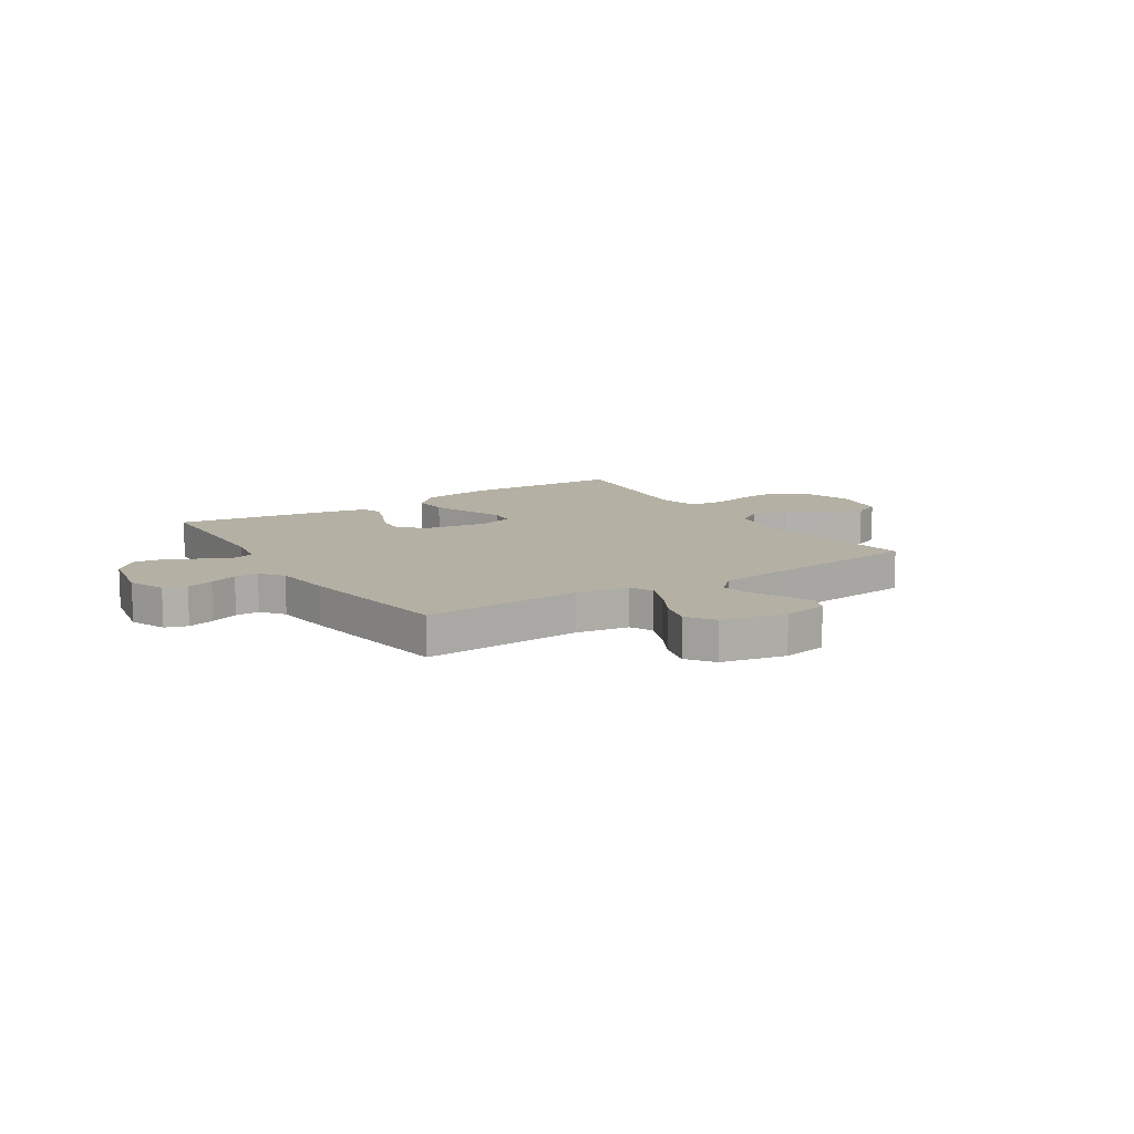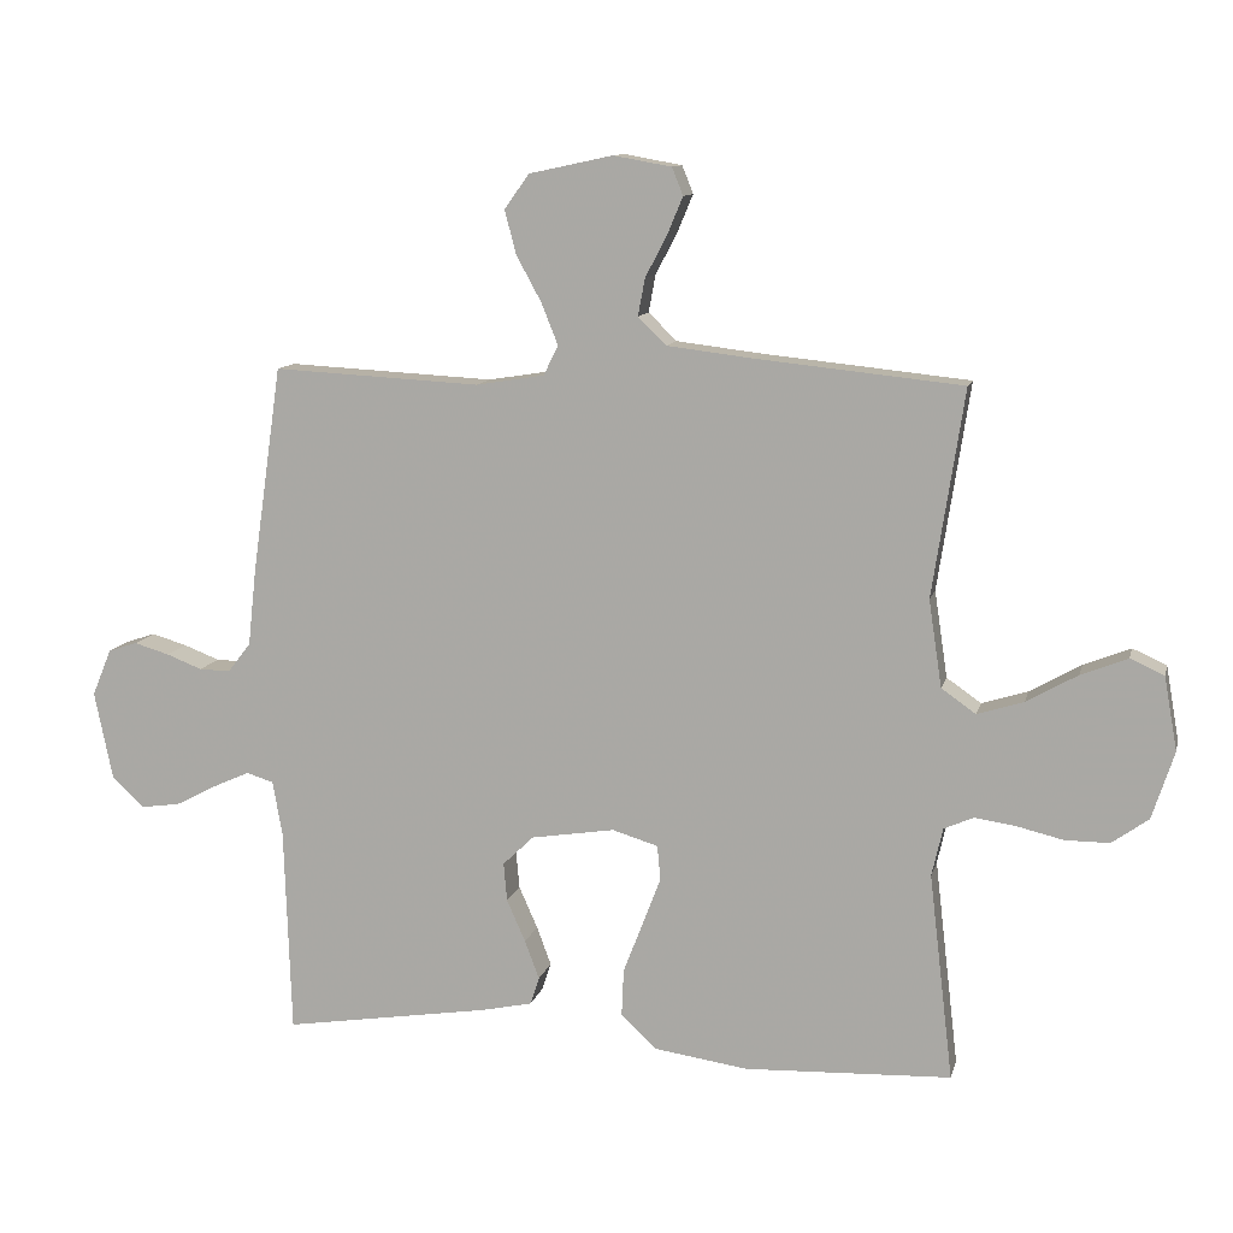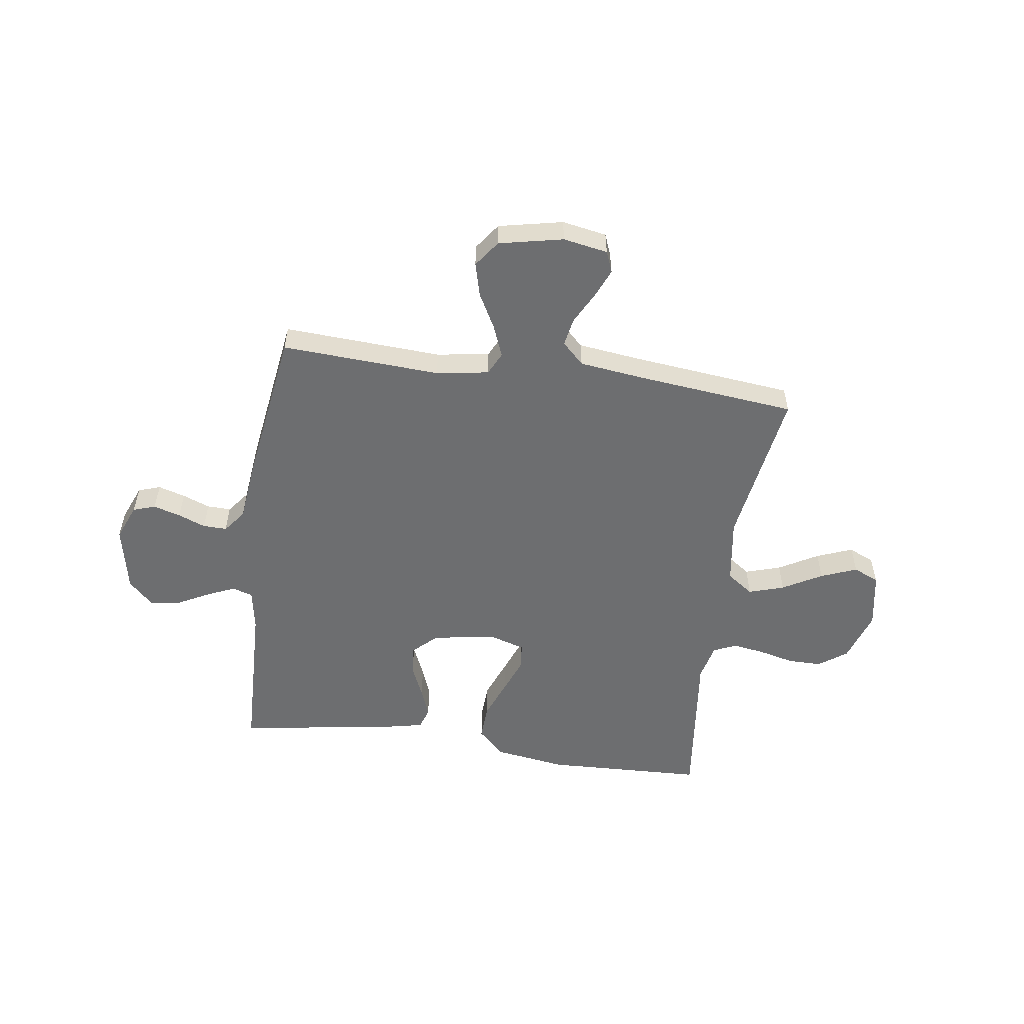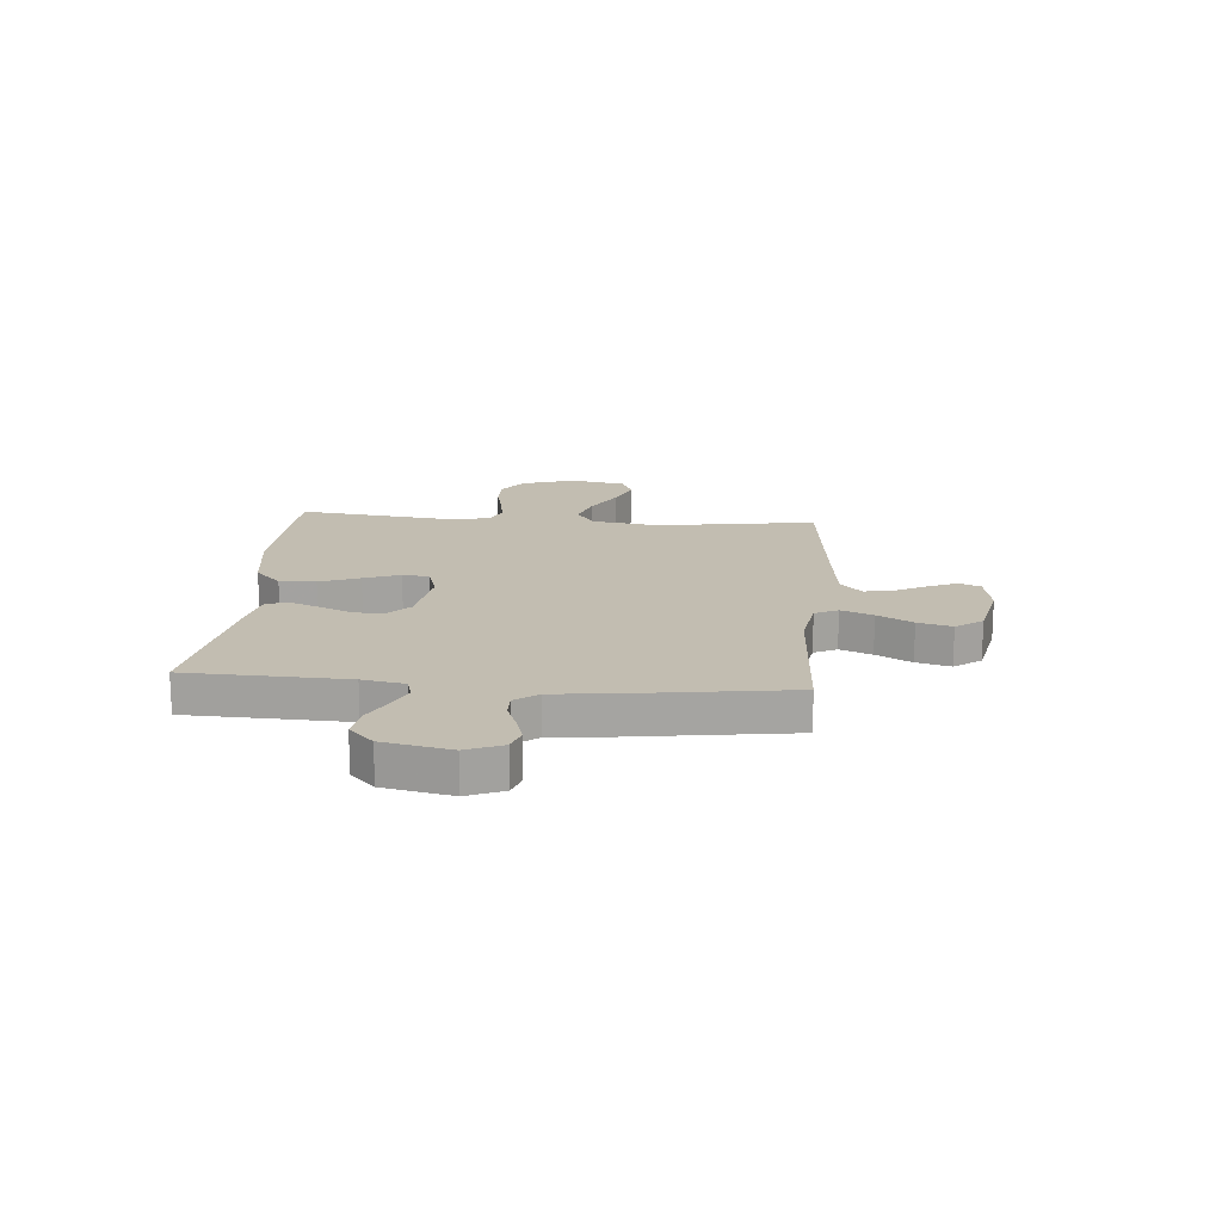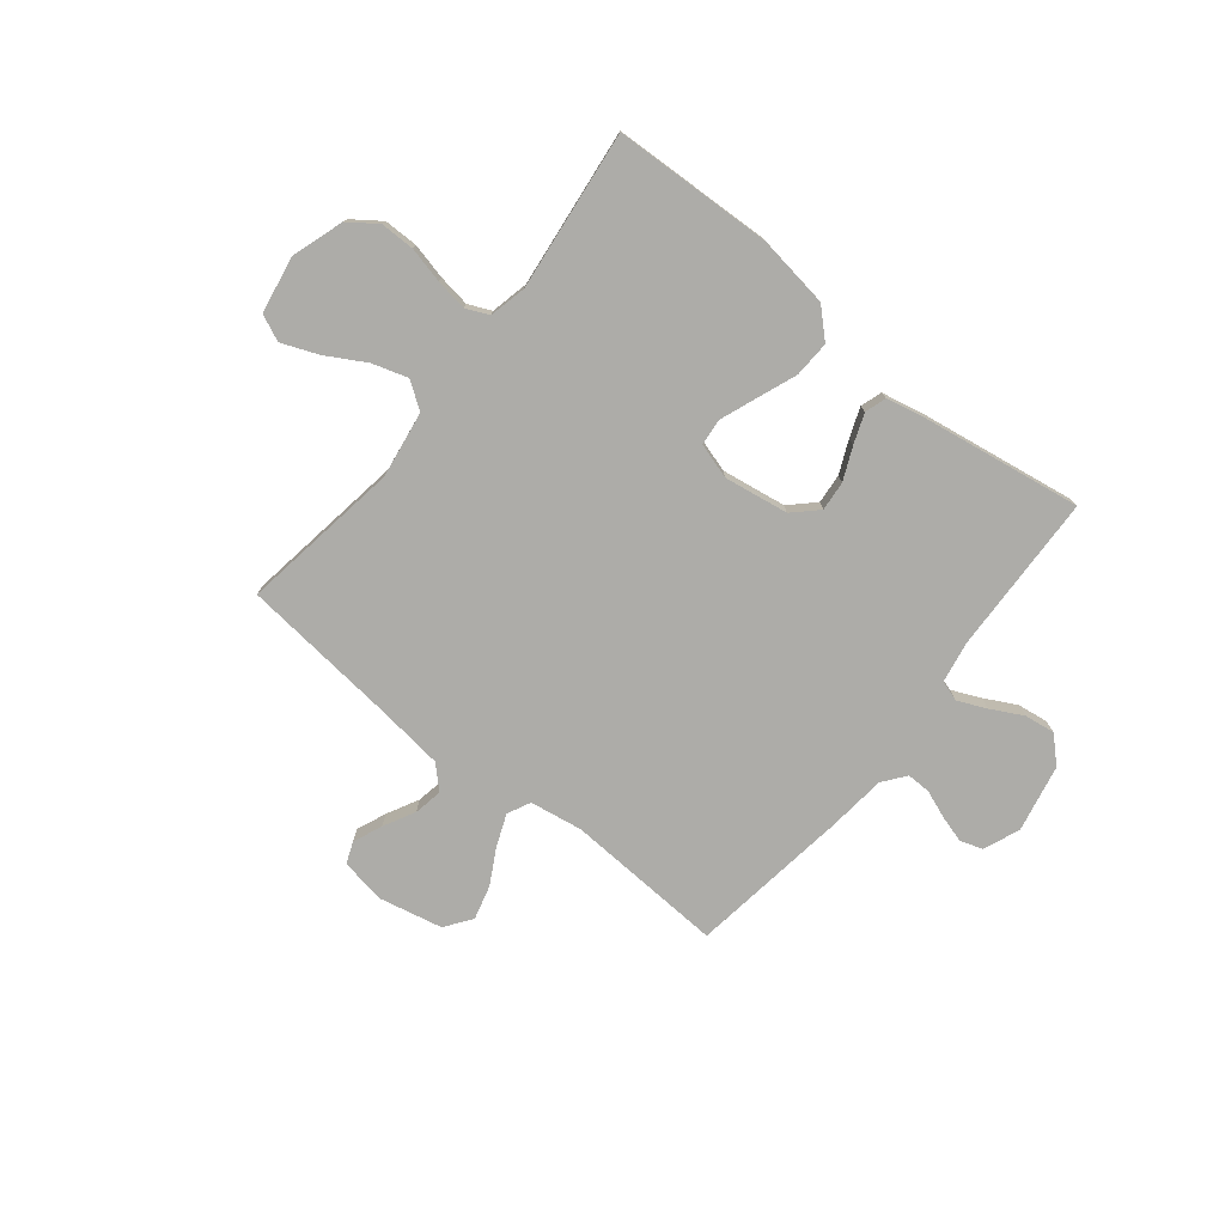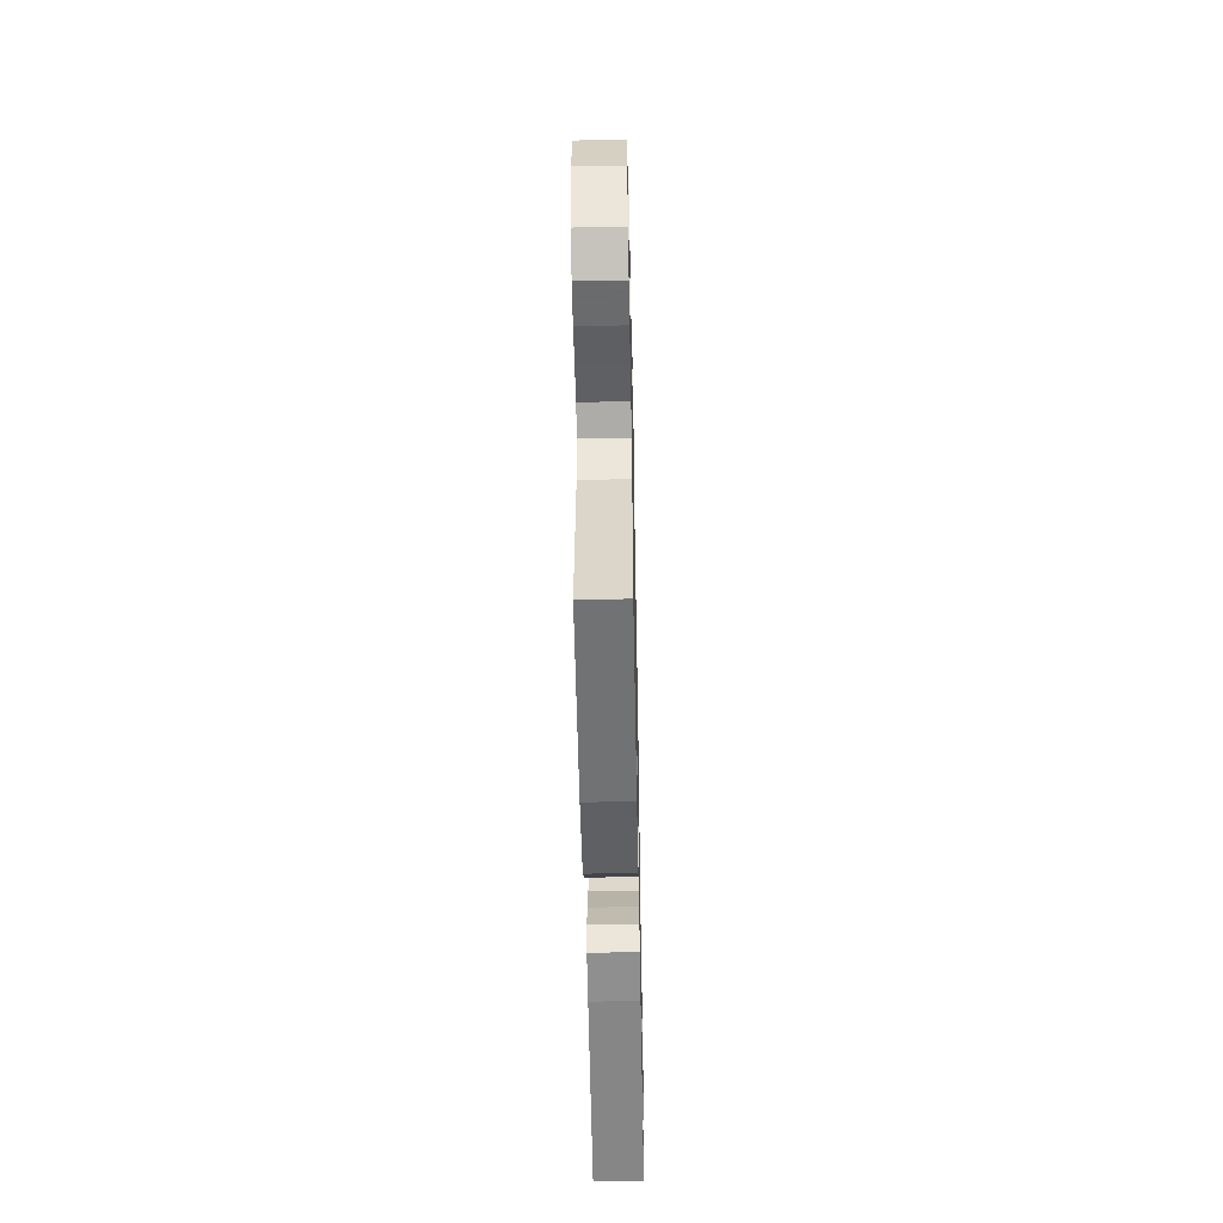
<metadata>
{"format":"obj","ext":"obj","renderer":"f3d","projection":"perspective","resolution":1024,"background":"white","views":[{"elev":11.5,"azim":-32.7,"up":"+Y"},{"elev":11.1,"azim":13.1,"up":"+Z"},{"elev":-54.3,"azim":-8.2,"up":"+Y"},{"elev":17.0,"azim":-85.2,"up":"+Y"},{"elev":-76.6,"azim":141.3,"up":"+Y"},{"elev":-53.2,"azim":91.1,"up":"+Z"}]}
</metadata>
<code>
v 0.5 0.07 -0.5
v 0.2 0.07 -0.512
v 0.064 0.07 -0.492
v 0.013 0.07 -0.443
v 0.016 0.07 -0.375
v 0.045 0.07 -0.3
v 0.071 0.07 -0.232
v 0.066 0.07 -0.182
v 0 0.07 -0.162
v -0.121 0.07 -0.181
v -0.166 0.07 -0.224
v -0.161 0.07 -0.28
v -0.134 0.07 -0.341
v -0.113 0.07 -0.397
v -0.126 0.07 -0.437
v -0.2 0.07 -0.453
v -0.5 0.07 -0.5
v -0.51 0.07 -0.2
v -0.524 0.07 -0.121
v -0.563 0.07 -0.109
v -0.617 0.07 -0.133
v -0.676 0.07 -0.164
v -0.734 0.07 -0.172
v -0.78 0.07 -0.127
v -0.806 0.07 0
v -0.778 0.07 0.068
v -0.736 0.07 0.082
v -0.685 0.07 0.067
v -0.633 0.07 0.047
v -0.588 0.07 0.046
v -0.555 0.07 0.089
v -0.543 0.07 0.2
v -0.5 0.07 0.5
v -0.2 0.07 0.484
v -0.101 0.07 0.5
v -0.08 0.07 0.543
v -0.104 0.07 0.603
v -0.14 0.07 0.669
v -0.157 0.07 0.733
v -0.121 0.07 0.783
v 0 0.07 0.809
v 0.084 0.07 0.794
v 0.1 0.07 0.754
v 0.077 0.07 0.699
v 0.046 0.07 0.64
v 0.036 0.07 0.586
v 0.077 0.07 0.546
v 0.2 0.07 0.531
v 0.5 0.07 0.5
v 0.454 0.07 0.2
v 0.473 0.07 0.074
v 0.523 0.07 0.039
v 0.59 0.07 0.06
v 0.664 0.07 0.102
v 0.732 0.07 0.129
v 0.781 0.07 0.107
v 0.8 0.07 0
v 0.768 0.07 -0.098
v 0.715 0.07 -0.136
v 0.651 0.07 -0.136
v 0.584 0.07 -0.12
v 0.524 0.07 -0.111
v 0.481 0.07 -0.13
v 0.465 0.07 -0.2
v 0.5 0 -0.5
v 0.2 0 -0.512
v 0.064 0 -0.492
v 0.013 0 -0.443
v 0.016 0 -0.375
v 0.045 0 -0.3
v 0.071 0 -0.232
v 0.066 0 -0.182
v 0 0 -0.162
v -0.121 0 -0.181
v -0.166 0 -0.224
v -0.161 0 -0.28
v -0.134 0 -0.341
v -0.113 0 -0.397
v -0.126 0 -0.437
v -0.2 0 -0.453
v -0.5 0 -0.5
v -0.51 0 -0.2
v -0.524 0 -0.121
v -0.563 0 -0.109
v -0.617 0 -0.133
v -0.676 0 -0.164
v -0.734 0 -0.172
v -0.78 0 -0.127
v -0.806 0 0
v -0.778 0 0.068
v -0.736 0 0.082
v -0.685 0 0.067
v -0.633 0 0.047
v -0.588 0 0.046
v -0.555 0 0.089
v -0.543 0 0.2
v -0.5 0 0.5
v -0.2 0 0.484
v -0.101 0 0.5
v -0.08 0 0.543
v -0.104 0 0.603
v -0.14 0 0.669
v -0.157 0 0.733
v -0.121 0 0.783
v 0 0 0.809
v 0.084 0 0.794
v 0.1 0 0.754
v 0.077 0 0.699
v 0.046 0 0.64
v 0.036 0 0.586
v 0.077 0 0.546
v 0.2 0 0.531
v 0.5 0 0.5
v 0.454 0 0.2
v 0.473 0 0.074
v 0.523 0 0.039
v 0.59 0 0.06
v 0.664 0 0.102
v 0.732 0 0.129
v 0.781 0 0.107
v 0.8 0 0
v 0.768 0 -0.098
v 0.715 0 -0.136
v 0.651 0 -0.136
v 0.584 0 -0.12
v 0.524 0 -0.111
v 0.481 0 -0.13
v 0.465 0 -0.2
f 58 59 60 61
f 58 61 62
f 57 58 62
f 56 57 62
f 53 54 55 56
f 52 53 56 62
f 51 52 62 63
f 48 49 50
f 47 48 50 51
f 46 47 51 63
f 42 43 44 45
f 40 41 42 45
f 40 45 46
f 37 38 39 40
f 36 37 40 46
f 35 36 46 63
f 31 32 33 34
f 30 31 34 35
f 26 27 28 29
f 24 25 26 29
f 24 29 30
f 21 22 23 24
f 20 21 24 30
f 19 20 30 35
f 15 16 17 18
f 12 13 14 15
f 12 15 18 19
f 3 4 5 6
f 3 6 7
f 64 1 2 3
f 64 3 7
f 63 64 7 8
f 35 63 8 9
f 19 35 9 10
f 11 12 19
f 10 11 19
f 125 124 123 122
f 126 125 122
f 126 122 121
f 126 121 120
f 120 119 118 117
f 126 120 117 116
f 127 126 116 115
f 114 113 112
f 115 114 112 111
f 127 115 111 110
f 109 108 107 106
f 109 106 105 104
f 110 109 104
f 104 103 102 101
f 110 104 101 100
f 127 110 100 99
f 98 97 96 95
f 99 98 95 94
f 93 92 91 90
f 93 90 89 88
f 94 93 88
f 88 87 86 85
f 94 88 85 84
f 99 94 84 83
f 82 81 80 79
f 79 78 77 76
f 83 82 79 76
f 70 69 68 67
f 71 70 67
f 67 66 65 128
f 71 67 128
f 72 71 128 127
f 73 72 127 99
f 74 73 99 83
f 83 76 75
f 83 75 74
f 1 65 66 2
f 2 66 67 3
f 3 67 68 4
f 4 68 69 5
f 5 69 70 6
f 6 70 71 7
f 7 71 72 8
f 8 72 73 9
f 9 73 74 10
f 10 74 75 11
f 11 75 76 12
f 12 76 77 13
f 13 77 78 14
f 14 78 79 15
f 15 79 80 16
f 16 80 81 17
f 17 81 82 18
f 18 82 83 19
f 19 83 84 20
f 20 84 85 21
f 21 85 86 22
f 22 86 87 23
f 23 87 88 24
f 24 88 89 25
f 25 89 90 26
f 26 90 91 27
f 27 91 92 28
f 28 92 93 29
f 29 93 94 30
f 30 94 95 31
f 31 95 96 32
f 32 96 97 33
f 33 97 98 34
f 34 98 99 35
f 35 99 100 36
f 36 100 101 37
f 37 101 102 38
f 38 102 103 39
f 39 103 104 40
f 40 104 105 41
f 41 105 106 42
f 42 106 107 43
f 43 107 108 44
f 44 108 109 45
f 45 109 110 46
f 46 110 111 47
f 47 111 112 48
f 48 112 113 49
f 49 113 114 50
f 50 114 115 51
f 51 115 116 52
f 52 116 117 53
f 53 117 118 54
f 54 118 119 55
f 55 119 120 56
f 56 120 121 57
f 57 121 122 58
f 58 122 123 59
f 59 123 124 60
f 60 124 125 61
f 61 125 126 62
f 62 126 127 63
f 63 127 128 64
f 64 128 65 1

</code>
